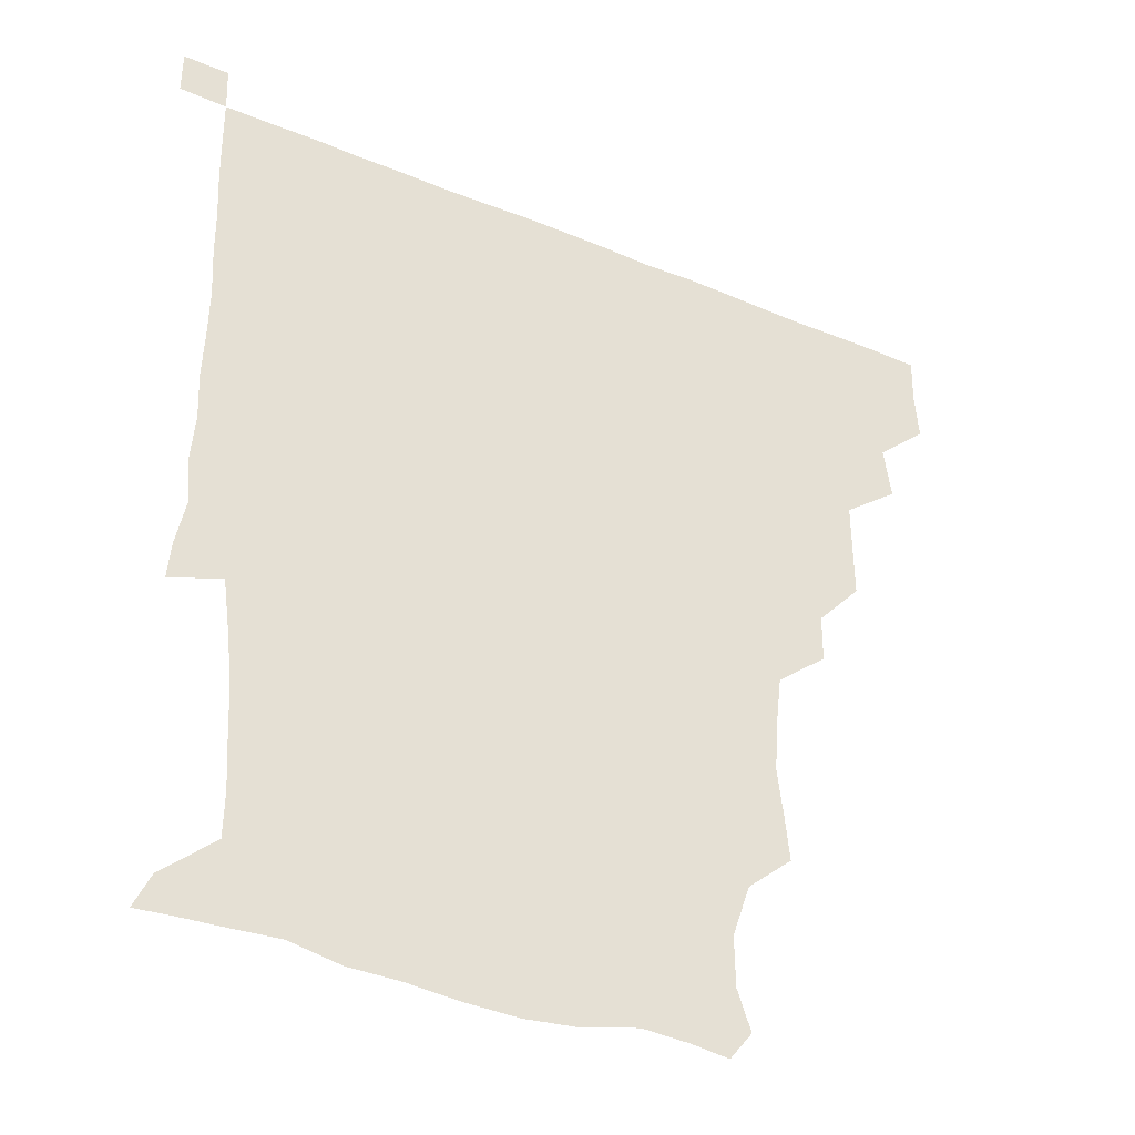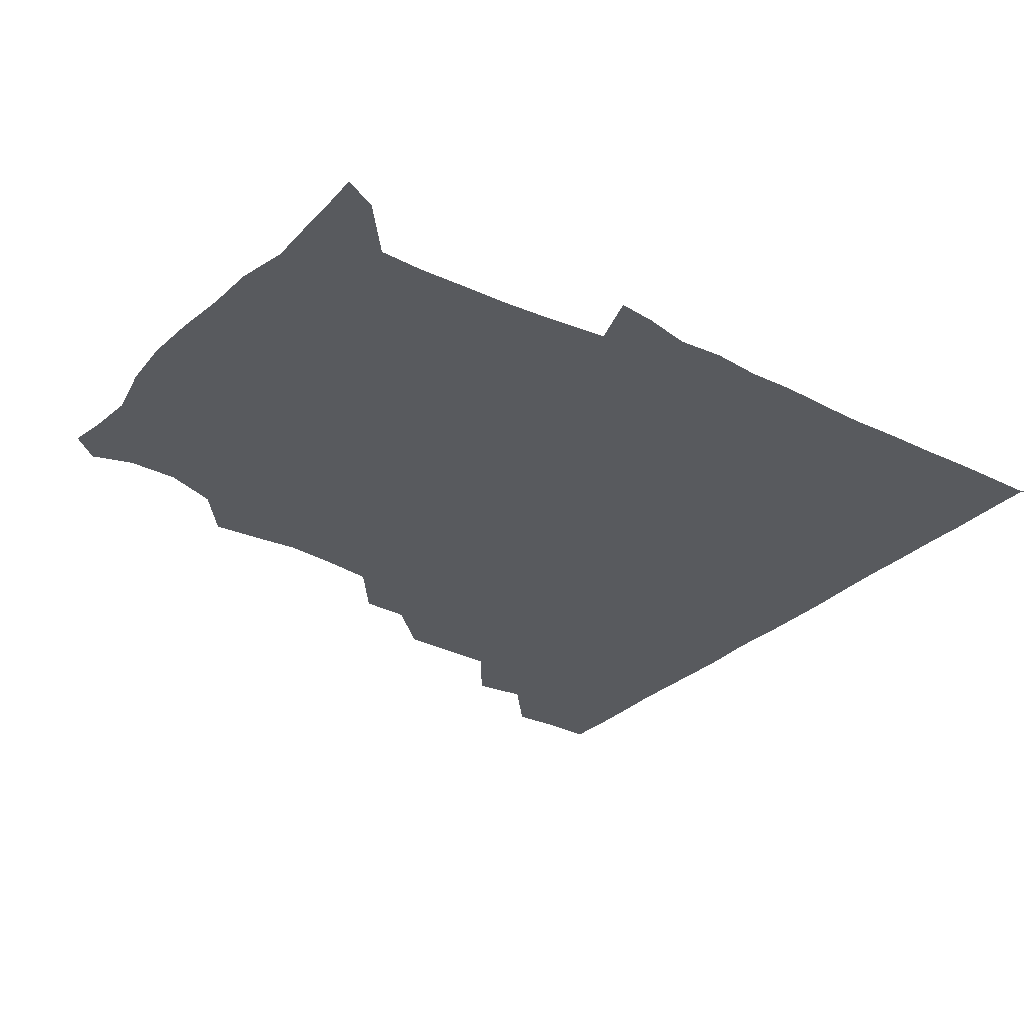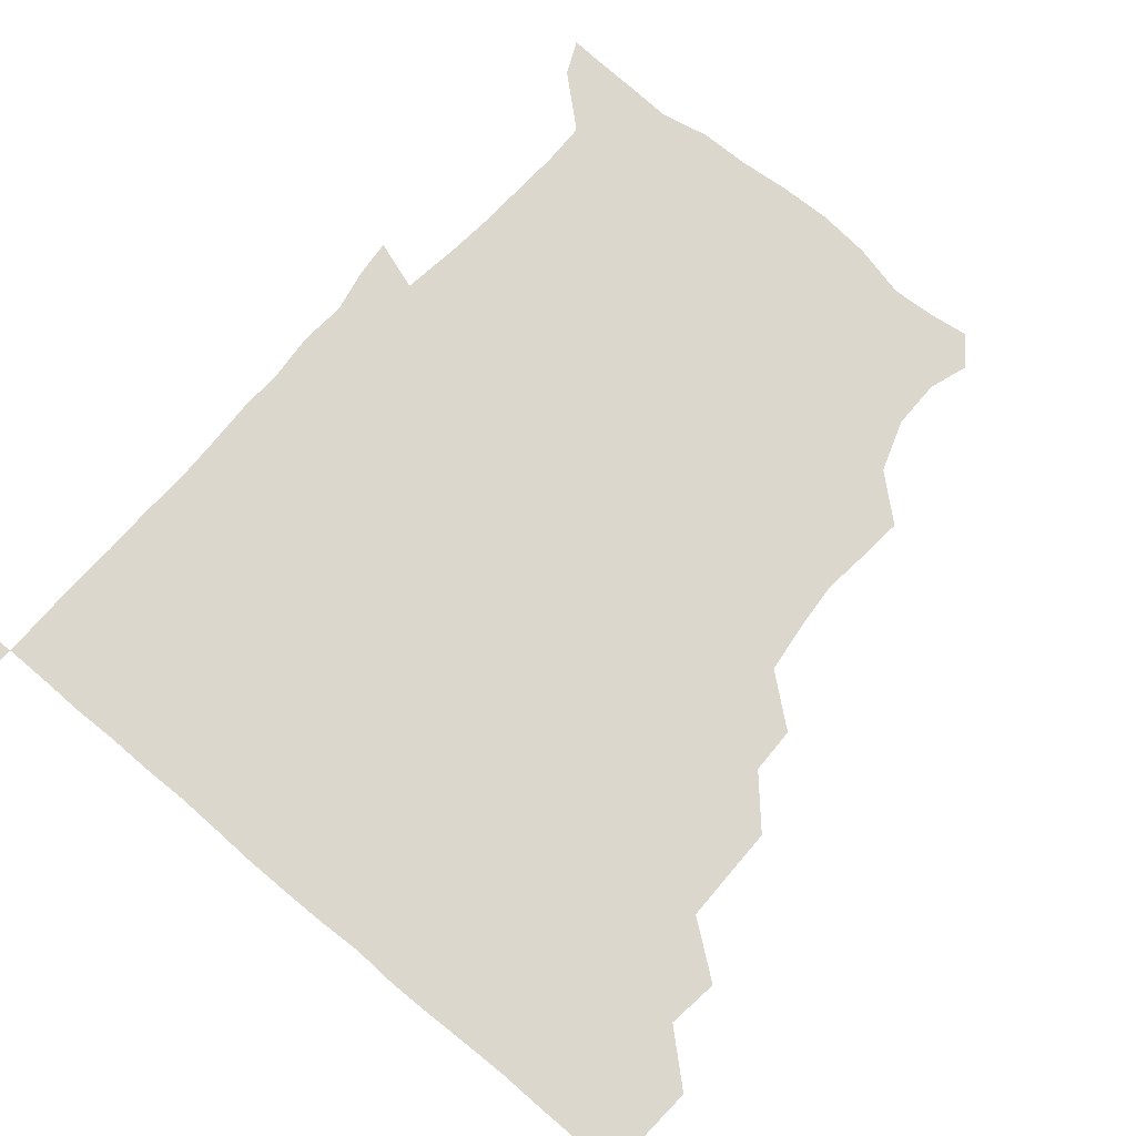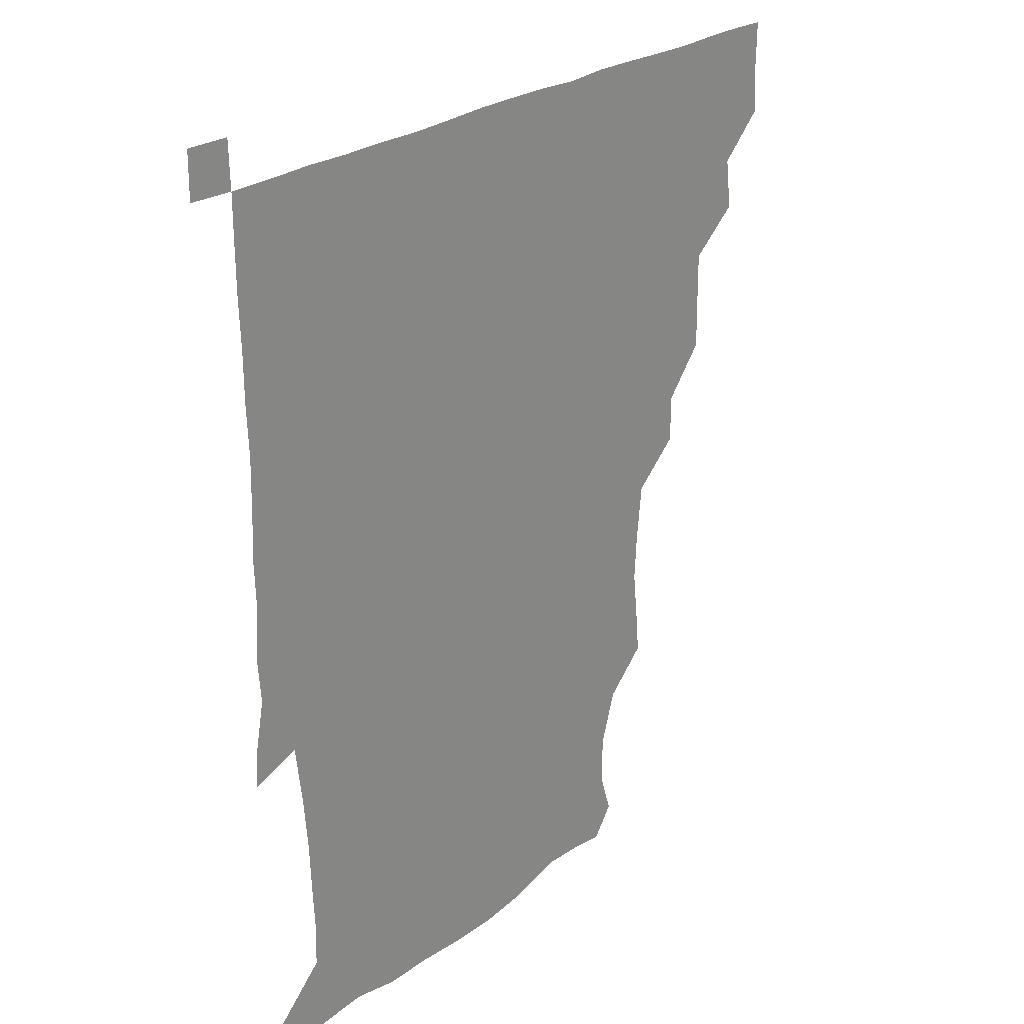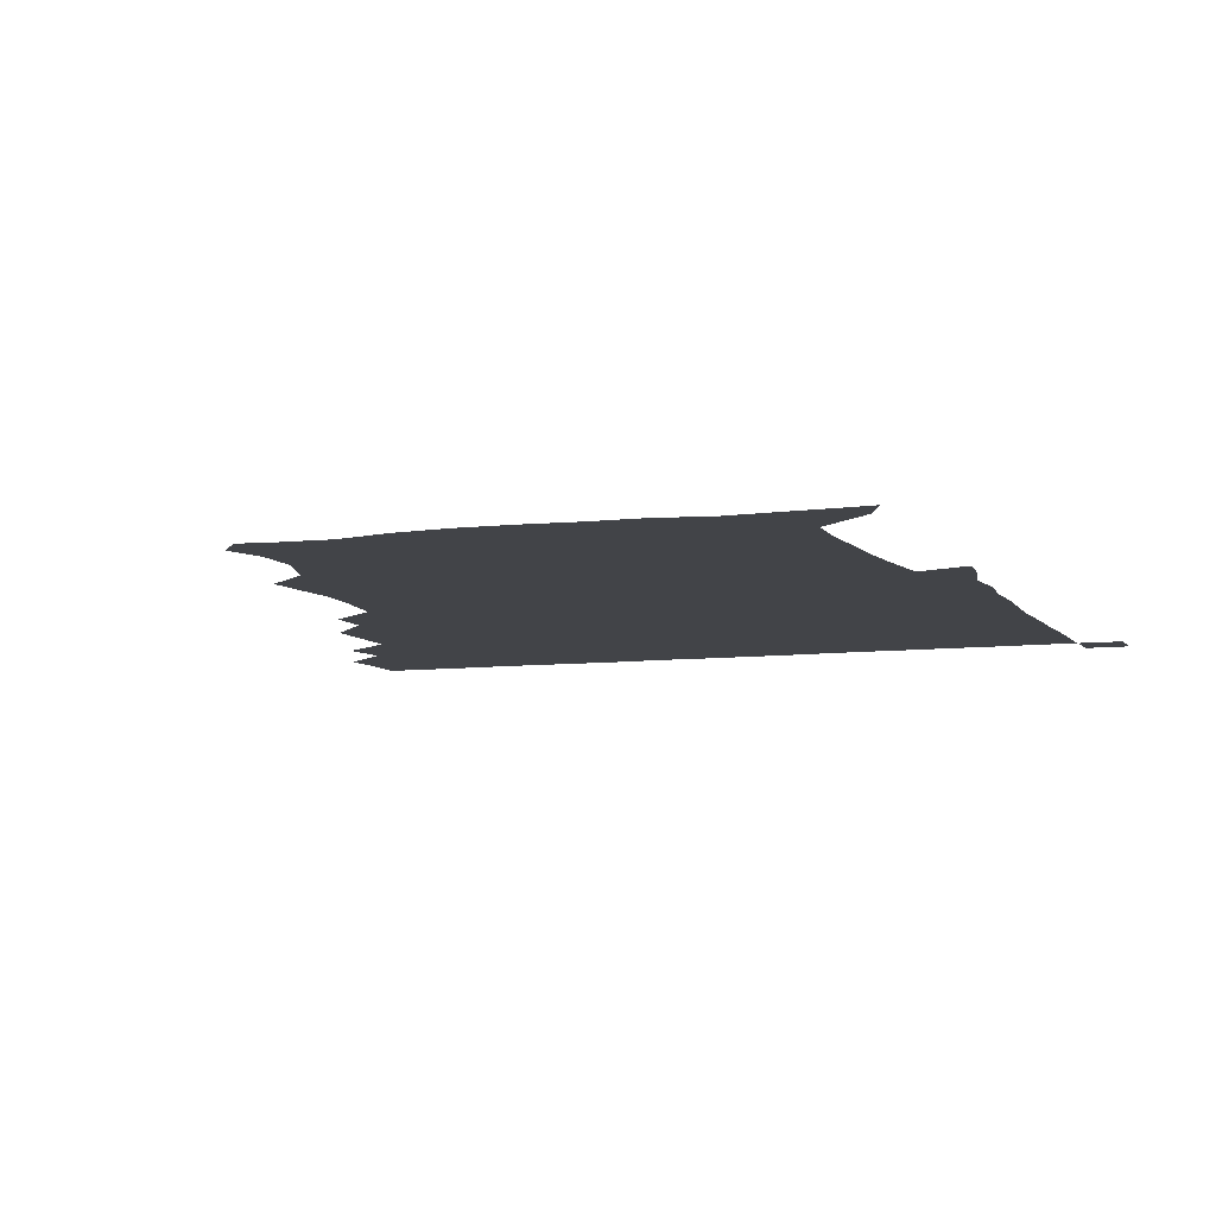
<metadata>
{"format":"obj","ext":"obj","renderer":"f3d","projection":"perspective","resolution":1024,"background":"white","views":[{"elev":-37.7,"azim":152.0,"up":"+Y"},{"elev":-30.8,"azim":53.3,"up":"+Z"},{"elev":73.1,"azim":-140.0,"up":"+Z"},{"elev":24.5,"azim":128.9,"up":"+Y"},{"elev":-7.7,"azim":19.6,"up":"+Z"}]}
</metadata>
<code>
v 435.5 404.9 0
v 436.6 420.9 0
v 436.2 435.9 0
v 449.5 373.4 0
v 451.8 390.2 0
v 451.4 405.9 0
v 451.3 420.9 0
v 451.1 436.3 0
v 467.2 326.9 0
v 467.3 341.9 0
v 467.4 359.7 0
v 466.8 376.3 0
v 467 391.4 0
v 466.3 406.1 0
v 466.1 421.1 0
v 465.8 436.2 0
v 481.6 295.6 0
v 481.5 311.1 0
v 482 329.9 0
v 481.7 345.4 0
v 482.2 362.2 0
v 481.9 376.8 0
v 481.5 391.3 0
v 481.3 406 0
v 481.2 420.9 0
v 481.2 435.9 0
v 498.1 218.6 0
v 499.4 233 0
v 501.3 248.7 0
v 500.3 264 0
v 498.1 282.1 0
v 496.4 299.9 0
v 498.3 318.3 0
v 497.3 332.4 0
v 496.6 346.4 0
v 496.6 361.8 0
v 496.5 376.5 0
v 496.3 391.2 0
v 496.1 406 0
v 496.1 420.9 0
v 496.2 436.2 0
v 514 159.5 0
v 518.4 172.3 0
v 518.5 188.7 0
v 512.7 205.8 0
v 514.9 225.3 0
v 513.4 239.8 0
v 513.6 255.4 0
v 512.6 271.2 0
v 512.1 286.1 0
v 511.5 300.5 0
v 512 318 0
v 511.5 331.7 0
v 511.7 347 0
v 511.2 361.3 0
v 511.4 376.4 0
v 511 391.1 0
v 511.1 405.9 0
v 511 420.6 0
v 511.1 436.6 0
v 521.4 149.9 0
v 526.8 163.6 0
v 529.4 178.1 0
v 528.2 194.5 0
v 526.7 210.9 0
v 529.1 228.7 0
v 527.8 242.9 0
v 527.3 256.3 0
v 526.2 270.6 0
v 526.2 286.5 0
v 526.9 302.4 0
v 526.5 317.1 0
v 526.4 331.7 0
v 526.5 346.9 0
v 526.3 361.4 0
v 526.7 376.4 0
v 526.2 391.1 0
v 526.1 406.1 0
v 525.9 421.3 0
v 525.7 436.8 0
v 533.2 151.5 0
v 540.8 166.6 0
v 543.1 184 0
v 541.7 197 0
v 542.1 211 0
v 542.1 230.3 0
v 542.2 243 0
v 542.4 258.6 0
v 541.3 271.4 0
v 541.4 286.9 0
v 541.6 302.6 0
v 541.4 317.2 0
v 541.6 332 0
v 541.4 346.7 0
v 541.5 361.7 0
v 541.3 376.2 0
v 541.1 391 0
v 541.5 405.7 0
v 541.3 420.6 0
v 540.9 436.1 0
v 548.7 152.4 0
v 557.1 168.3 0
v 557 182.4 0
v 555.5 197.4 0
v 557.4 213.3 0
v 556.5 227.9 0
v 556.3 243.2 0
v 556.5 257.6 0
v 556.1 272.5 0
v 556.5 287.8 0
v 556.7 302.8 0
v 556.1 315.8 0
v 556.2 332.1 0
v 556.4 347 0
v 556.3 361.5 0
v 555.9 376 0
v 556.3 391 0
v 556.3 405.7 0
v 556.2 420.5 0
v 555.8 436.8 0
v 566.7 148 0
v 571.2 168.5 0
v 571.9 183.8 0
v 571.8 195.4 0
v 570.7 213.3 0
v 571.9 227.1 0
v 570.9 241.6 0
v 571.3 256.4 0
v 571 270.5 0
v 570.7 286 0
v 570.9 302.1 0
v 571.5 317.7 0
v 571.1 331.3 0
v 571.1 346.4 0
v 571.4 361.5 0
v 571.1 376 0
v 571.5 391 0
v 571.6 405.4 0
v 571 421 0
v 570.6 436.9 0
v 584 146.4 0
v 585.2 168.2 0
v 585.8 183.5 0
v 586.6 199.4 0
v 586.3 213.5 0
v 586.6 229.2 0
v 586.3 242.5 0
v 586 259 0
v 586.9 272.5 0
v 586 287.2 0
v 586.1 303 0
v 586.1 317.7 0
v 586.3 332 0
v 586.2 347.5 0
v 586.1 361 0
v 586.6 376.5 0
v 586.4 391 0
v 586.4 405.3 0
v 585.8 421.1 0
v 585.2 436.9 0
v 601 146.8 0
v 599.8 167.4 0
v 601.1 183.2 0
v 601.2 197 0
v 601.6 212.2 0
v 600.8 227.4 0
v 600.8 243.1 0
v 601.1 256.5 0
v 600.6 273.7 0
v 601.2 287.3 0
v 600.9 302.7 0
v 601.3 315.9 0
v 601 332.2 0
v 600.9 346.5 0
v 601.4 362.1 0
v 601.4 376.6 0
v 601.3 391.1 0
v 601 406.2 0
v 600.7 421.3 0
v 600 436.3 0
v 618.3 148.3 0
v 616.1 165.6 0
v 614.9 182.9 0
v 615.5 197.4 0
v 616.6 213.1 0
v 615.6 228.6 0
v 615.5 241.9 0
v 616.1 257.8 0
v 615.4 272.1 0
v 615.7 287.5 0
v 615.5 302.2 0
v 616.3 318.5 0
v 616 332 0
v 615.9 346.2 0
v 616 362.1 0
v 616.1 376.7 0
v 616.2 391.2 0
v 616.6 405.8 0
v 616.3 420.7 0
v 615.3 435.9 0
v 634.5 148.5 0
v 631.2 166.8 0
v 631.2 180.6 0
v 629.3 196.5 0
v 629.8 214.7 0
v 630 229.5 0
v 630.4 242.8 0
v 630.3 259.5 0
v 631.2 271.5 0
v 630.6 286.8 0
v 630.5 301.3 0
v 629.8 318.8 0
v 630.6 333.3 0
v 630.9 346.8 0
v 630.9 361.7 0
v 631 376.3 0
v 631.2 391.2 0
v 631.7 406 0
v 631.3 420.7 0
v 630.2 436.1 0
v 650.9 151.7 0
v 646 166.2 0
v 644.6 183.2 0
v 644.8 196.9 0
v 644.4 212.7 0
v 644.4 227.9 0
v 645.7 241.6 0
v 644.9 258.2 0
v 645.1 273 0
v 645 287.6 0
v 645.3 302.8 0
v 645.5 316.5 0
v 644.9 332.9 0
v 645.6 346.8 0
v 645.7 361.7 0
v 645.8 377.3 0
v 646 391.2 0
v 646.2 406.3 0
v 646.4 420.7 0
v 645.6 435.9 0
v 666.8 150.9 0
v 660.3 165.5 0
v 657.8 180.6 0
v 658.2 194.8 0
v 657.3 212.1 0
v 658.5 226.3 0
v 659.8 241.6 0
v 659.7 258.7 0
v 658.9 273.6 0
v 659.5 287 0
v 659 303.3 0
v 659.8 316.7 0
v 659.3 332.5 0
v 660 347 0
v 660.6 361.2 0
v 660.5 376.9 0
v 660.8 391.7 0
v 660.9 406.3 0
v 661.1 420.8 0
v 660.6 436.2 0
v 680.3 150.4 0
v 673.8 163.7 0
v 670.1 175.7 0
v 670 190.4 0
v 670.8 204.7 0
v 671.6 220.1 0
v 673.2 237 0
v 675.9 256.7 0
v 674.7 271 0
v 673.4 285.8 0
v 673.2 301.5 0
v 673.2 316.1 0
v 675.1 329.4 0
v 673.8 346.6 0
v 674.3 361.6 0
v 674.2 377.5 0
v 675.5 391.2 0
v 675.6 406.5 0
v 675.8 421.1 0
v 675.9 435.9 0
v 691.9 149.7 0
v 686.8 161 0
v 692.7 251.1 0
v 691.6 263.4 0
v 688.7 278.6 0
v 690 293.4 0
v 688.8 309.5 0
v 689.4 324.9 0
v 688.9 340.9 0
v 688.6 357.4 0
v 689.5 373.3 0
v 689.7 389.9 0
v 690.4 405.5 0
v 690.6 420.9 0
v 690.7 435.8 0
v 691.3 450.9 0
v 706 436.2 0
v 706 451 0
f 5 6 1
f 1 6 2
f 6 7 2
f 2 7 3
f 7 8 3
f 11 12 4
f 4 12 5
f 12 13 5
f 5 13 6
f 13 14 6
f 6 14 7
f 14 15 7
f 7 15 8
f 15 16 8
f 18 19 9
f 9 19 10
f 19 20 10
f 10 20 11
f 20 21 11
f 11 21 12
f 21 22 12
f 12 22 13
f 22 23 13
f 13 23 14
f 23 24 14
f 14 24 15
f 24 25 15
f 15 25 16
f 25 26 16
f 31 32 17
f 17 32 18
f 32 33 18
f 18 33 19
f 33 34 19
f 19 34 20
f 34 35 20
f 20 35 21
f 35 36 21
f 21 36 22
f 36 37 22
f 22 37 23
f 37 38 23
f 23 38 24
f 38 39 24
f 24 39 25
f 39 40 25
f 25 40 26
f 40 41 26
f 45 46 27
f 27 46 28
f 46 47 28
f 28 47 29
f 47 48 29
f 29 48 30
f 48 49 30
f 30 49 31
f 49 50 31
f 31 50 32
f 50 51 32
f 32 51 33
f 51 52 33
f 33 52 34
f 52 53 34
f 34 53 35
f 53 54 35
f 35 54 36
f 54 55 36
f 36 55 37
f 55 56 37
f 37 56 38
f 56 57 38
f 38 57 39
f 57 58 39
f 39 58 40
f 58 59 40
f 40 59 41
f 59 60 41
f 61 62 42
f 42 62 43
f 62 63 43
f 43 63 44
f 63 64 44
f 44 64 45
f 64 65 45
f 45 65 46
f 65 66 46
f 46 66 47
f 66 67 47
f 47 67 48
f 67 68 48
f 48 68 49
f 68 69 49
f 49 69 50
f 69 70 50
f 50 70 51
f 70 71 51
f 51 71 52
f 71 72 52
f 52 72 53
f 72 73 53
f 53 73 54
f 73 74 54
f 54 74 55
f 74 75 55
f 55 75 56
f 75 76 56
f 56 76 57
f 76 77 57
f 57 77 58
f 77 78 58
f 58 78 59
f 78 79 59
f 59 79 60
f 79 80 60
f 61 81 62
f 81 82 62
f 62 82 63
f 82 83 63
f 63 83 64
f 83 84 64
f 64 84 65
f 84 85 65
f 65 85 66
f 85 86 66
f 66 86 67
f 86 87 67
f 67 87 68
f 87 88 68
f 68 88 69
f 88 89 69
f 69 89 70
f 89 90 70
f 70 90 71
f 90 91 71
f 71 91 72
f 91 92 72
f 72 92 73
f 92 93 73
f 73 93 74
f 93 94 74
f 74 94 75
f 94 95 75
f 75 95 76
f 95 96 76
f 76 96 77
f 96 97 77
f 77 97 78
f 97 98 78
f 78 98 79
f 98 99 79
f 79 99 80
f 99 100 80
f 81 101 82
f 101 102 82
f 82 102 83
f 102 103 83
f 83 103 84
f 103 104 84
f 84 104 85
f 104 105 85
f 85 105 86
f 105 106 86
f 86 106 87
f 106 107 87
f 87 107 88
f 107 108 88
f 88 108 89
f 108 109 89
f 89 109 90
f 109 110 90
f 90 110 91
f 110 111 91
f 91 111 92
f 111 112 92
f 92 112 93
f 112 113 93
f 93 113 94
f 113 114 94
f 94 114 95
f 114 115 95
f 95 115 96
f 115 116 96
f 96 116 97
f 116 117 97
f 97 117 98
f 117 118 98
f 98 118 99
f 118 119 99
f 99 119 100
f 119 120 100
f 101 121 102
f 121 122 102
f 102 122 103
f 122 123 103
f 103 123 104
f 123 124 104
f 104 124 105
f 124 125 105
f 105 125 106
f 125 126 106
f 106 126 107
f 126 127 107
f 107 127 108
f 127 128 108
f 108 128 109
f 128 129 109
f 109 129 110
f 129 130 110
f 110 130 111
f 130 131 111
f 111 131 112
f 131 132 112
f 112 132 113
f 132 133 113
f 113 133 114
f 133 134 114
f 114 134 115
f 134 135 115
f 115 135 116
f 135 136 116
f 116 136 117
f 136 137 117
f 117 137 118
f 137 138 118
f 118 138 119
f 138 139 119
f 119 139 120
f 139 140 120
f 121 141 122
f 141 142 122
f 122 142 123
f 142 143 123
f 123 143 124
f 143 144 124
f 124 144 125
f 144 145 125
f 125 145 126
f 145 146 126
f 126 146 127
f 146 147 127
f 127 147 128
f 147 148 128
f 128 148 129
f 148 149 129
f 129 149 130
f 149 150 130
f 130 150 131
f 150 151 131
f 131 151 132
f 151 152 132
f 132 152 133
f 152 153 133
f 133 153 134
f 153 154 134
f 134 154 135
f 154 155 135
f 135 155 136
f 155 156 136
f 136 156 137
f 156 157 137
f 137 157 138
f 157 158 138
f 138 158 139
f 158 159 139
f 139 159 140
f 159 160 140
f 141 161 142
f 161 162 142
f 142 162 143
f 162 163 143
f 143 163 144
f 163 164 144
f 144 164 145
f 164 165 145
f 145 165 146
f 165 166 146
f 146 166 147
f 166 167 147
f 147 167 148
f 167 168 148
f 148 168 149
f 168 169 149
f 149 169 150
f 169 170 150
f 150 170 151
f 170 171 151
f 151 171 152
f 171 172 152
f 152 172 153
f 172 173 153
f 153 173 154
f 173 174 154
f 154 174 155
f 174 175 155
f 155 175 156
f 175 176 156
f 156 176 157
f 176 177 157
f 157 177 158
f 177 178 158
f 158 178 159
f 178 179 159
f 159 179 160
f 179 180 160
f 161 181 162
f 181 182 162
f 162 182 163
f 182 183 163
f 163 183 164
f 183 184 164
f 164 184 165
f 184 185 165
f 165 185 166
f 185 186 166
f 166 186 167
f 186 187 167
f 167 187 168
f 187 188 168
f 168 188 169
f 188 189 169
f 169 189 170
f 189 190 170
f 170 190 171
f 190 191 171
f 171 191 172
f 191 192 172
f 172 192 173
f 192 193 173
f 173 193 174
f 193 194 174
f 174 194 175
f 194 195 175
f 175 195 176
f 195 196 176
f 176 196 177
f 196 197 177
f 177 197 178
f 197 198 178
f 178 198 179
f 198 199 179
f 179 199 180
f 199 200 180
f 181 201 182
f 201 202 182
f 182 202 183
f 202 203 183
f 183 203 184
f 203 204 184
f 184 204 185
f 204 205 185
f 185 205 186
f 205 206 186
f 186 206 187
f 206 207 187
f 187 207 188
f 207 208 188
f 188 208 189
f 208 209 189
f 189 209 190
f 209 210 190
f 190 210 191
f 210 211 191
f 191 211 192
f 211 212 192
f 192 212 193
f 212 213 193
f 193 213 194
f 213 214 194
f 194 214 195
f 214 215 195
f 195 215 196
f 215 216 196
f 196 216 197
f 216 217 197
f 197 217 198
f 217 218 198
f 198 218 199
f 218 219 199
f 199 219 200
f 219 220 200
f 201 221 202
f 221 222 202
f 202 222 203
f 222 223 203
f 203 223 204
f 223 224 204
f 204 224 205
f 224 225 205
f 205 225 206
f 225 226 206
f 206 226 207
f 226 227 207
f 207 227 208
f 227 228 208
f 208 228 209
f 228 229 209
f 209 229 210
f 229 230 210
f 210 230 211
f 230 231 211
f 211 231 212
f 231 232 212
f 212 232 213
f 232 233 213
f 213 233 214
f 233 234 214
f 214 234 215
f 234 235 215
f 215 235 216
f 235 236 216
f 216 236 217
f 236 237 217
f 217 237 218
f 237 238 218
f 218 238 219
f 238 239 219
f 219 239 220
f 239 240 220
f 221 241 222
f 241 242 222
f 222 242 223
f 242 243 223
f 223 243 224
f 243 244 224
f 224 244 225
f 244 245 225
f 225 245 226
f 245 246 226
f 226 246 227
f 246 247 227
f 227 247 228
f 247 248 228
f 228 248 229
f 248 249 229
f 229 249 230
f 249 250 230
f 230 250 231
f 250 251 231
f 231 251 232
f 251 252 232
f 232 252 233
f 252 253 233
f 233 253 234
f 253 254 234
f 234 254 235
f 254 255 235
f 235 255 236
f 255 256 236
f 236 256 237
f 256 257 237
f 237 257 238
f 257 258 238
f 238 258 239
f 258 259 239
f 239 259 240
f 259 260 240
f 241 261 242
f 261 262 242
f 242 262 243
f 262 263 243
f 243 263 244
f 263 264 244
f 244 264 245
f 264 265 245
f 245 265 246
f 265 266 246
f 246 266 247
f 266 267 247
f 247 267 248
f 267 268 248
f 248 268 249
f 268 269 249
f 249 269 250
f 269 270 250
f 250 270 251
f 270 271 251
f 251 271 252
f 271 272 252
f 252 272 253
f 272 273 253
f 253 273 254
f 273 274 254
f 254 274 255
f 274 275 255
f 255 275 256
f 275 276 256
f 256 276 257
f 276 277 257
f 257 277 258
f 277 278 258
f 258 278 259
f 278 279 259
f 259 279 260
f 279 280 260
f 261 281 262
f 281 282 262
f 262 282 263
f 268 283 269
f 283 284 269
f 269 284 270
f 284 285 270
f 270 285 271
f 285 286 271
f 271 286 272
f 286 287 272
f 272 287 273
f 287 288 273
f 273 288 274
f 288 289 274
f 274 289 275
f 289 290 275
f 275 290 276
f 290 291 276
f 276 291 277
f 291 292 277
f 277 292 278
f 292 293 278
f 278 293 279
f 293 294 279
f 279 294 280
f 294 295 280
f 295 297 296
f 297 298 296

</code>
